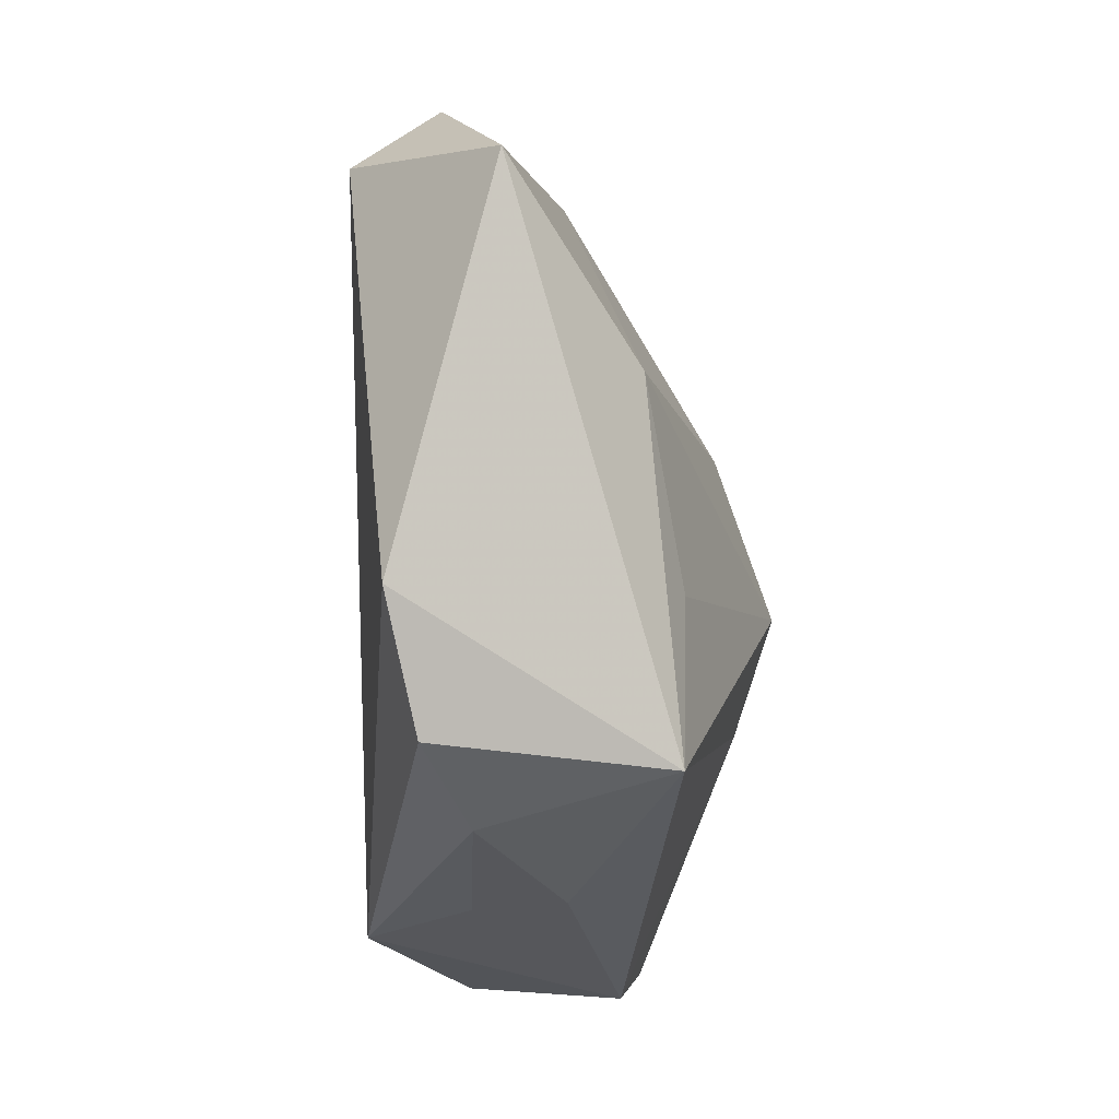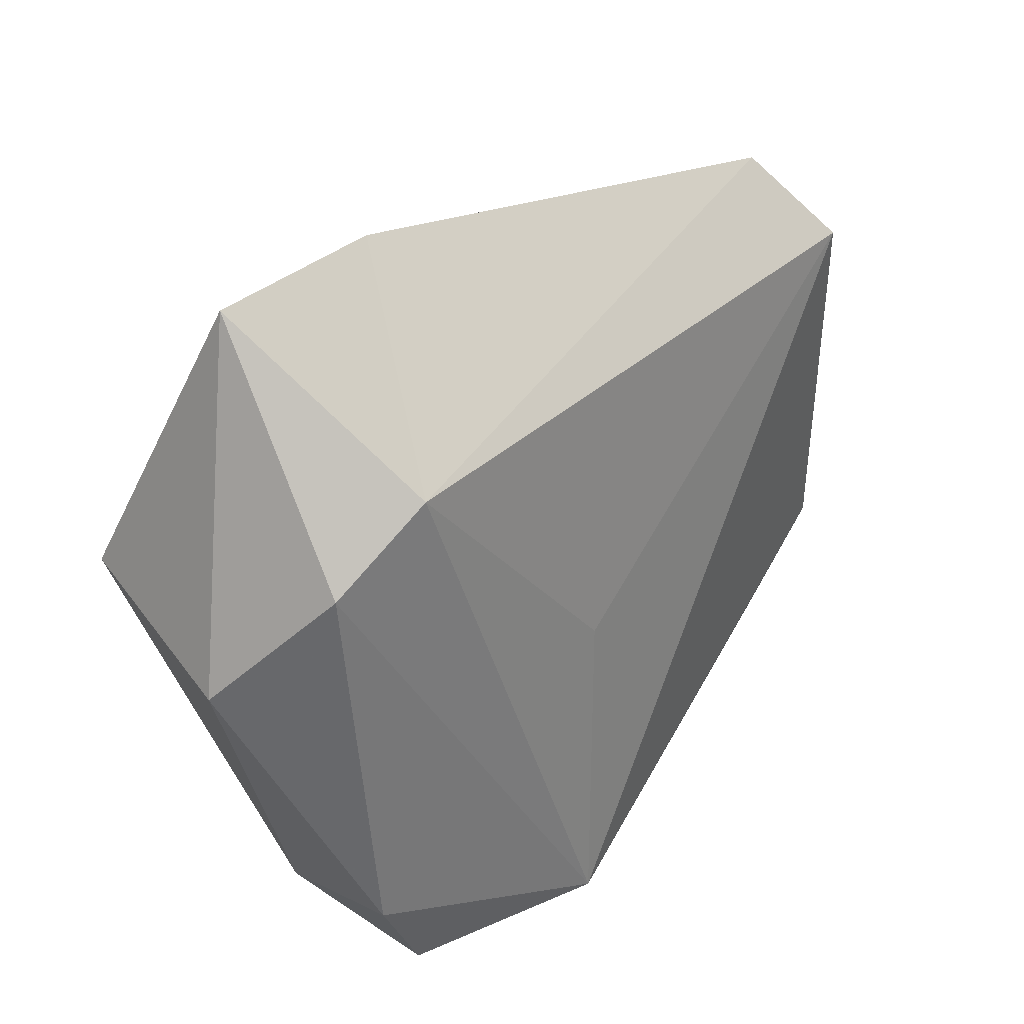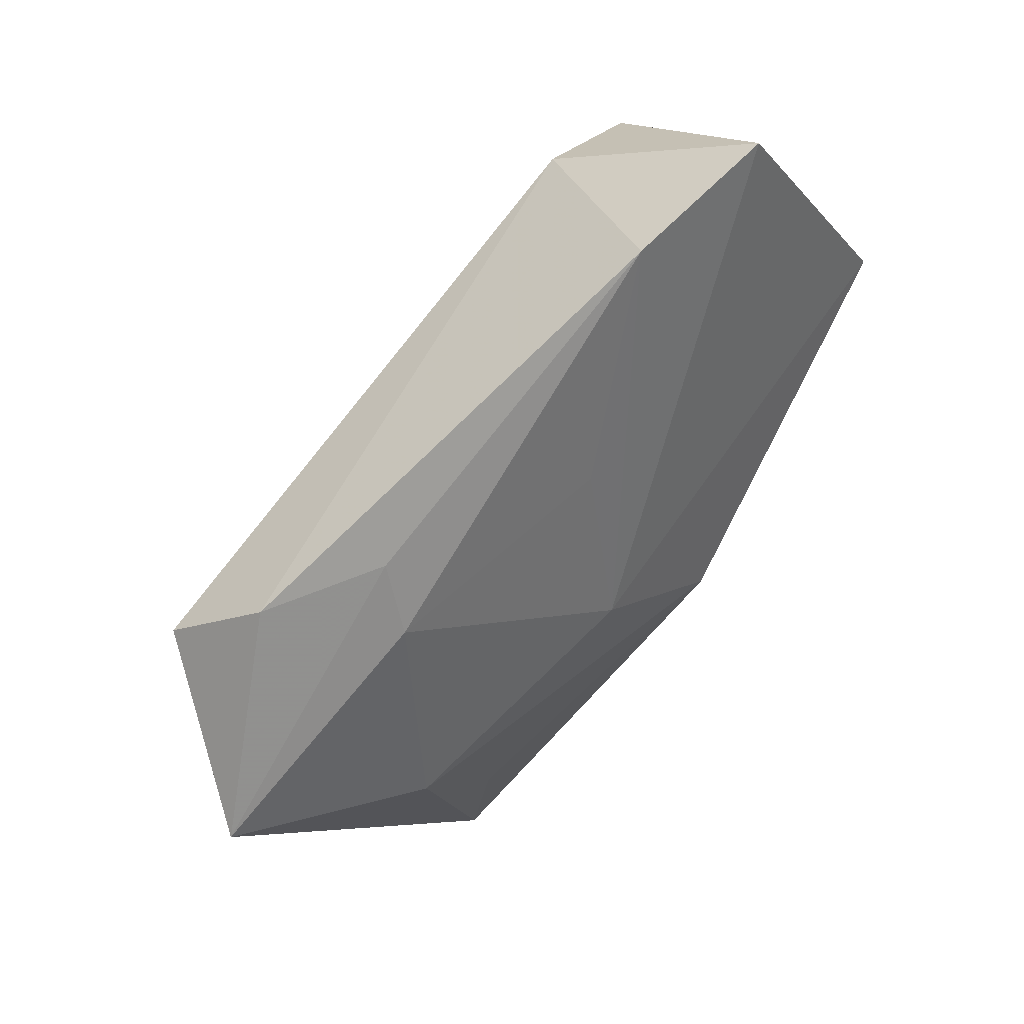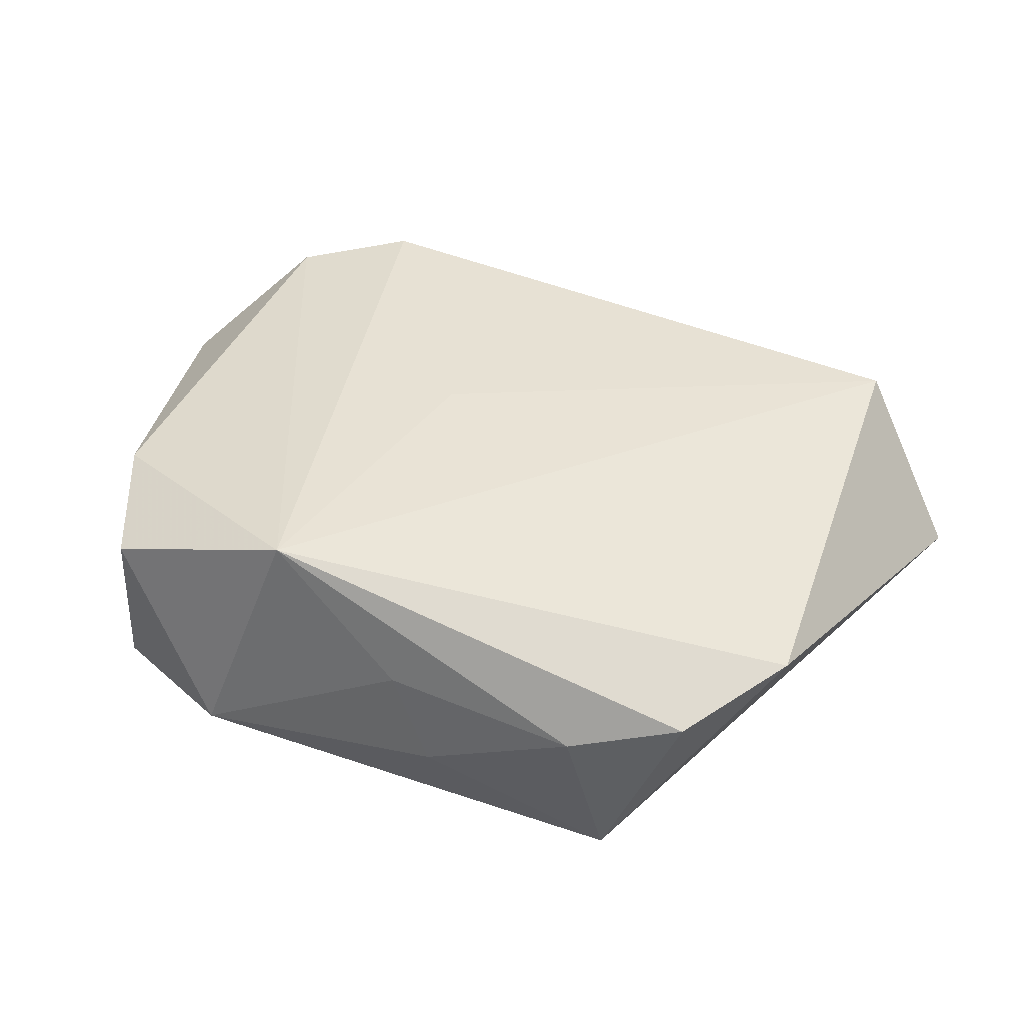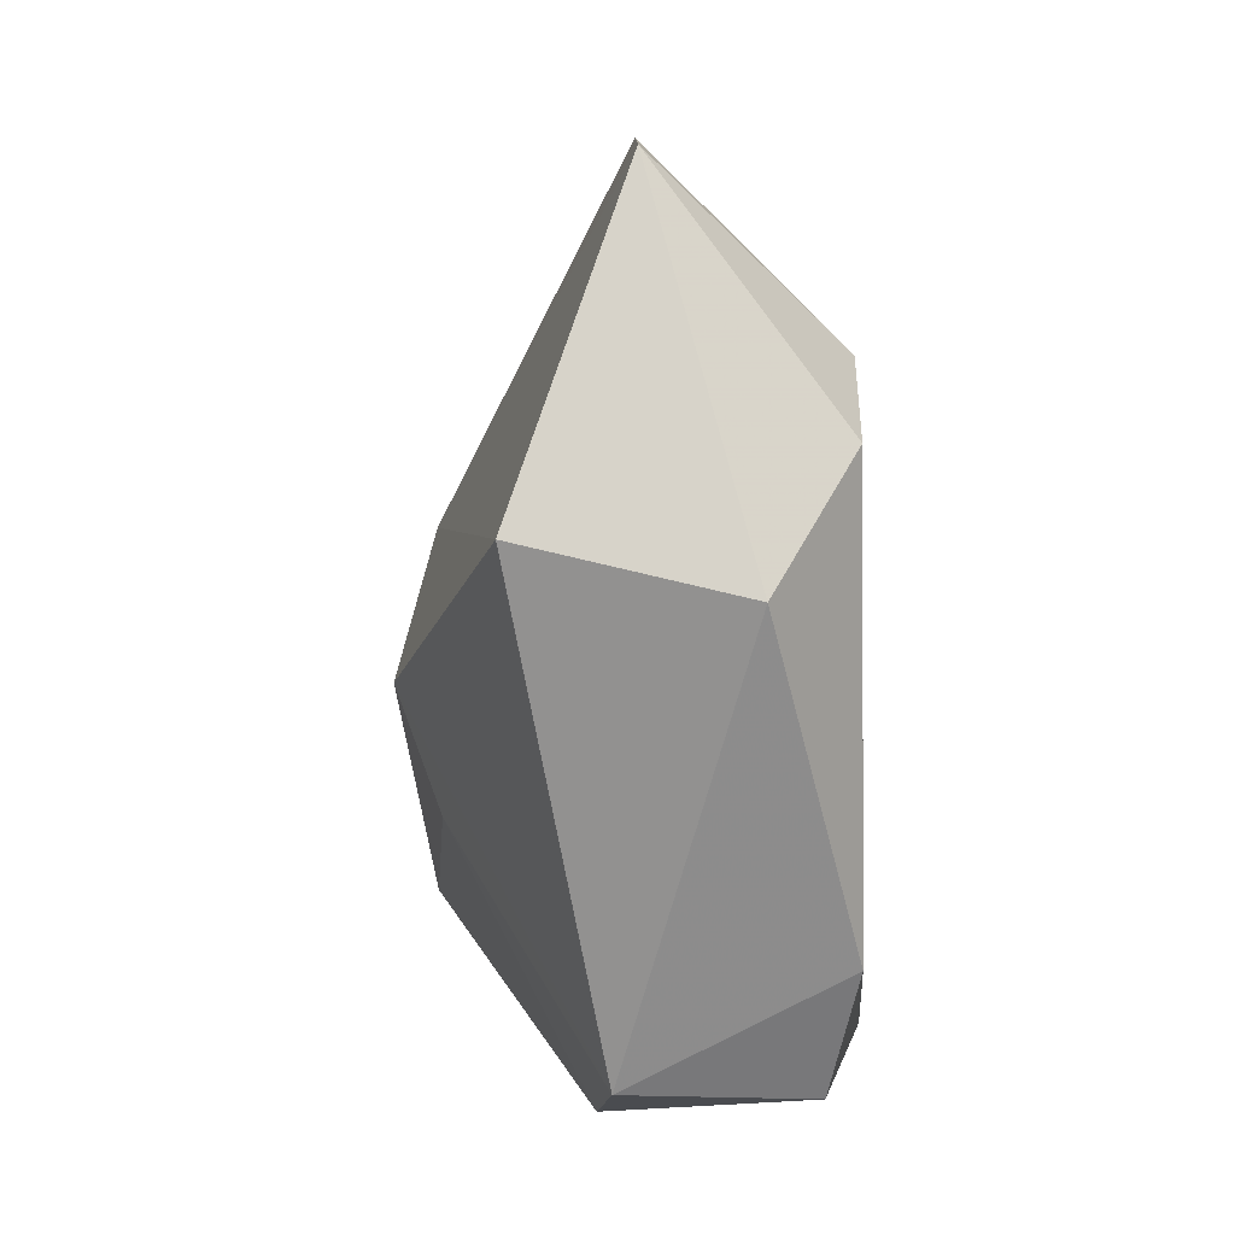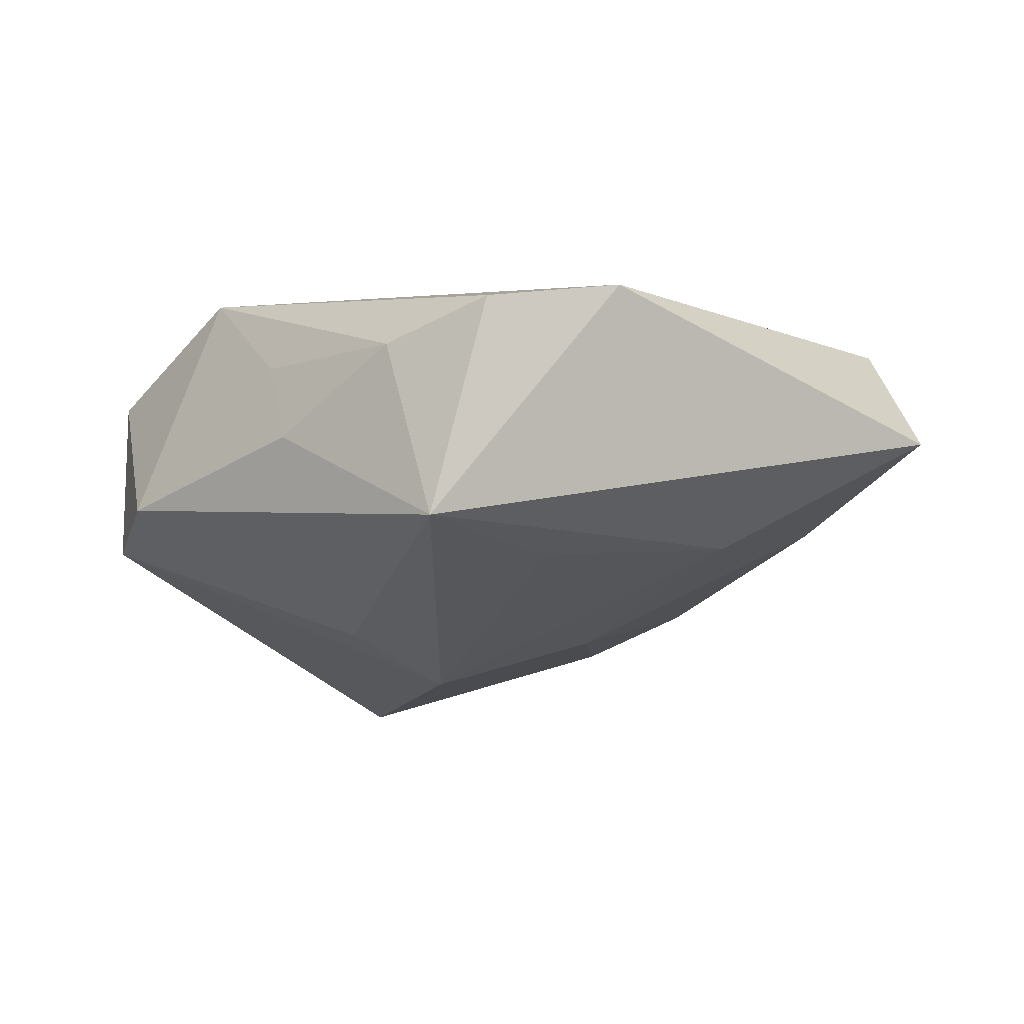
<metadata>
{"format":"obj","ext":"obj","renderer":"f3d","projection":"perspective","resolution":1024,"background":"white","views":[{"elev":-19.3,"azim":98.2,"up":"+Y"},{"elev":35.6,"azim":-45.5,"up":"+Y"},{"elev":75.1,"azim":127.5,"up":"+Y"},{"elev":43.3,"azim":27.6,"up":"+Z"},{"elev":4.2,"azim":-97.2,"up":"+Y"},{"elev":-20.5,"azim":54.4,"up":"+Z"}]}
</metadata>
<code>
v -0.02758 -0.0381 0.01286
v 0.03063 -0.02893 -0.01721
v 0.03457 0.009142 -0.01442
v -0.006257 -0.01572 -0.01911
v 0.05206 0.02468 -0.00345
v 0.01189 -0.03688 -0.003817
v 0.03353 0.0391 0.005805
v 0.0254 0.03131 -0.005451
v -0.02954 -0.03667 -0.00615
v 0.02785 -0.03317 0.002837
v 0.02743 -0.01109 -0.01725
v 0.000103 0.02798 -0.01019
v -0.01482 -0.04182 -0.005736
v 0.04635 -0.01492 0.007879
v 0.006526 0.01059 -0.01866
v 0.02202 0.03717 -0.0006972
v -0.02675 0.02659 0.01523
v 0.03945 0.03017 0.01364
v -0.03765 0.01918 0.01362
v -0.01736 0.04587 -0.002586
v -0.04702 0.006763 0.004059
v -0.04372 0.01172 -0.01717
v -0.03486 0.04362 -0.004661
v -0.006941 -0.03606 0.02025
v 0.007354 -0.03633 0.006459
v 0.03927 -0.02763 0.005793
v -0.004148 -0.0009932 0.01771
v -0.005443 -0.003261 -0.02352
v -0.03426 -0.02547 0.0147
f 17 24 27
f 27 18 17
f 24 18 27
f 14 18 24
f 9 21 22
f 2 14 26
f 26 14 24
f 19 24 17
f 2 13 4
f 4 13 9
f 21 9 29
f 24 19 29
f 29 19 21
f 17 18 7
f 7 20 17
f 17 20 23
f 23 19 17
f 23 15 22
f 20 15 23
f 22 21 23
f 21 19 23
f 10 26 24
f 2 26 10
f 24 29 1
f 1 29 9
f 1 13 24
f 9 13 1
f 2 4 28
f 22 15 28
f 28 9 22
f 28 4 9
f 5 7 18
f 18 14 5
f 5 14 2
f 24 13 25
f 25 10 24
f 6 13 2
f 2 10 6
f 6 25 13
f 10 25 6
f 20 7 16
f 7 5 16
f 20 16 8
f 8 16 5
f 3 5 2
f 3 28 15
f 15 8 3
f 3 8 5
f 12 15 20
f 20 8 12
f 12 8 15
f 2 28 11
f 11 3 2
f 28 3 11

</code>
